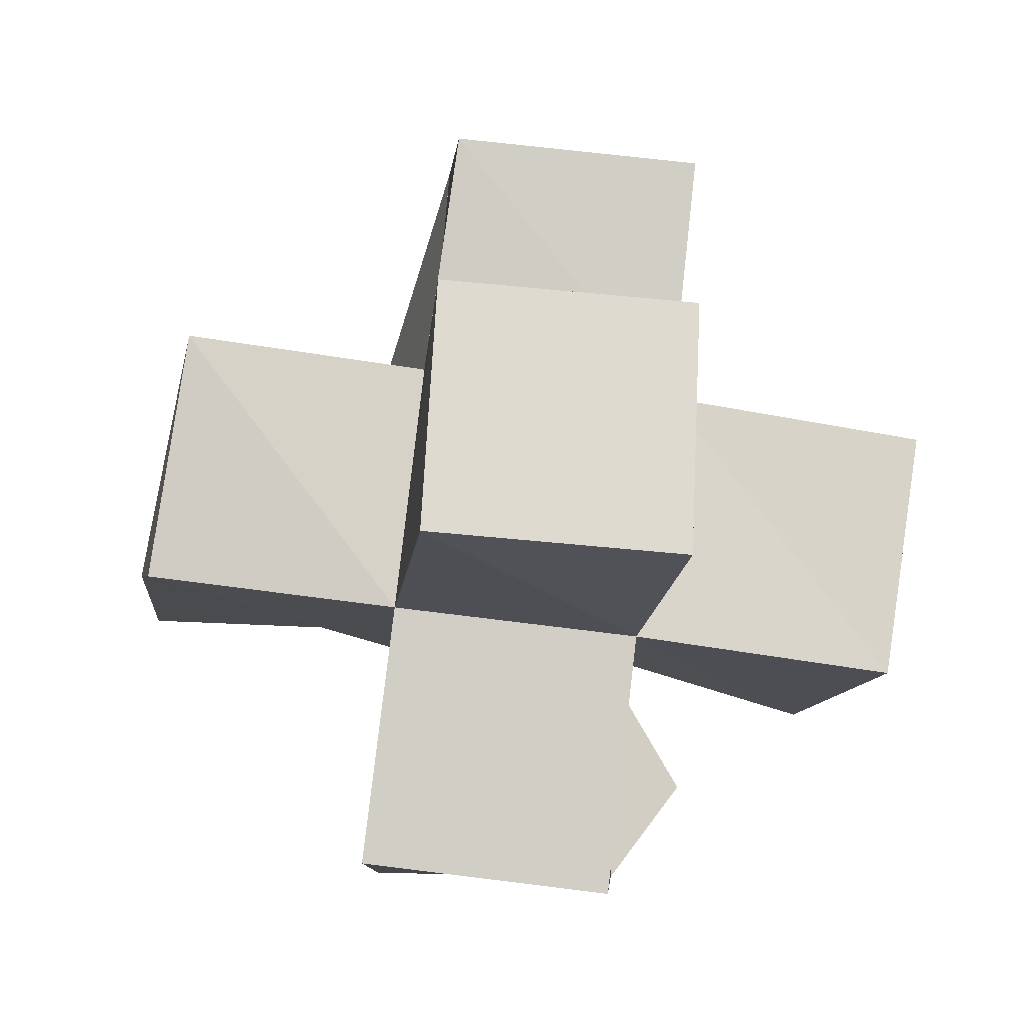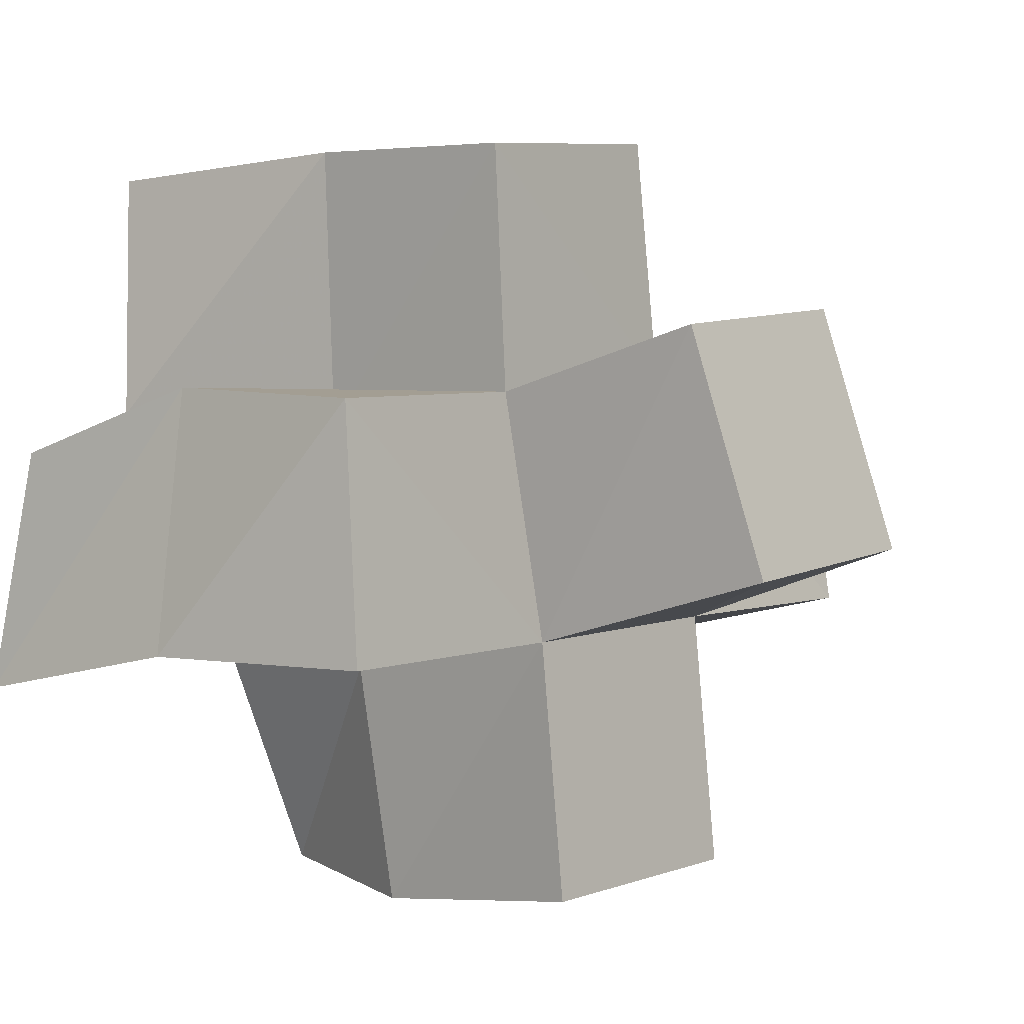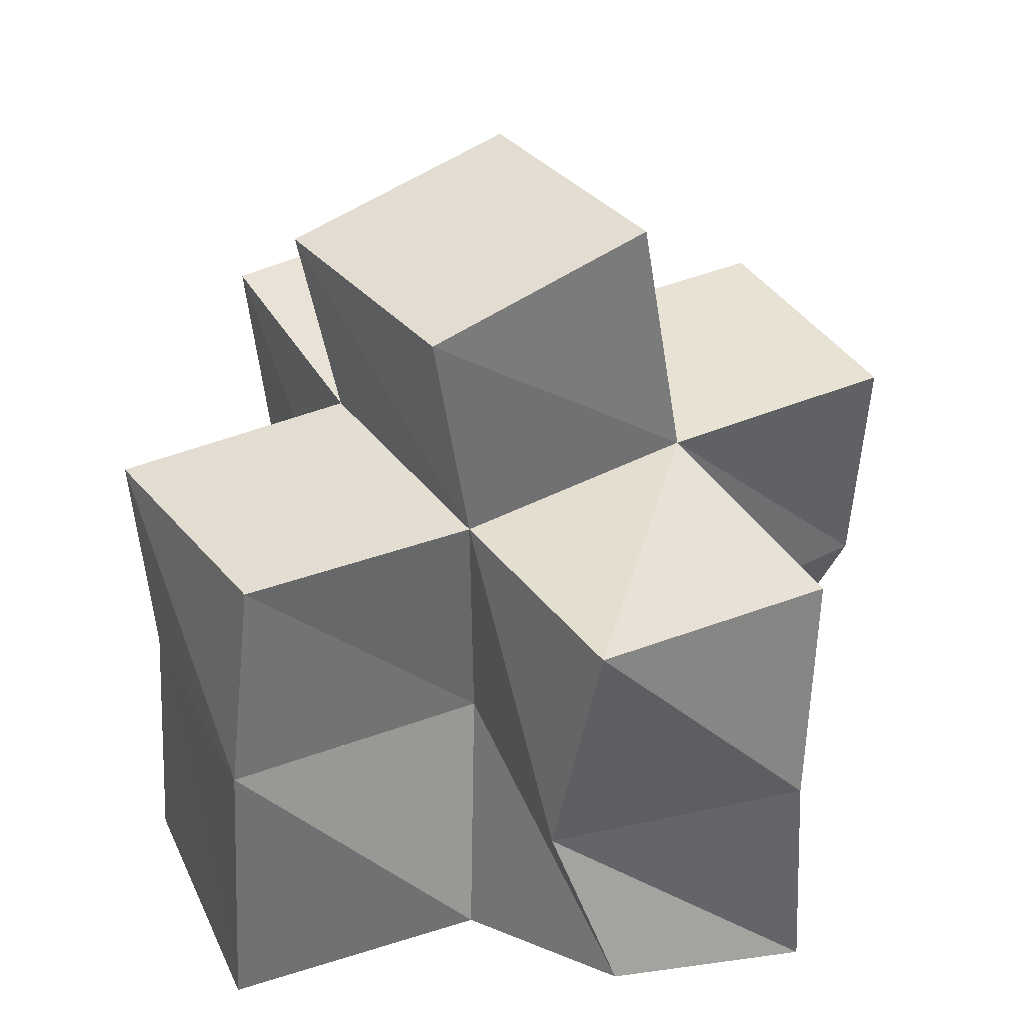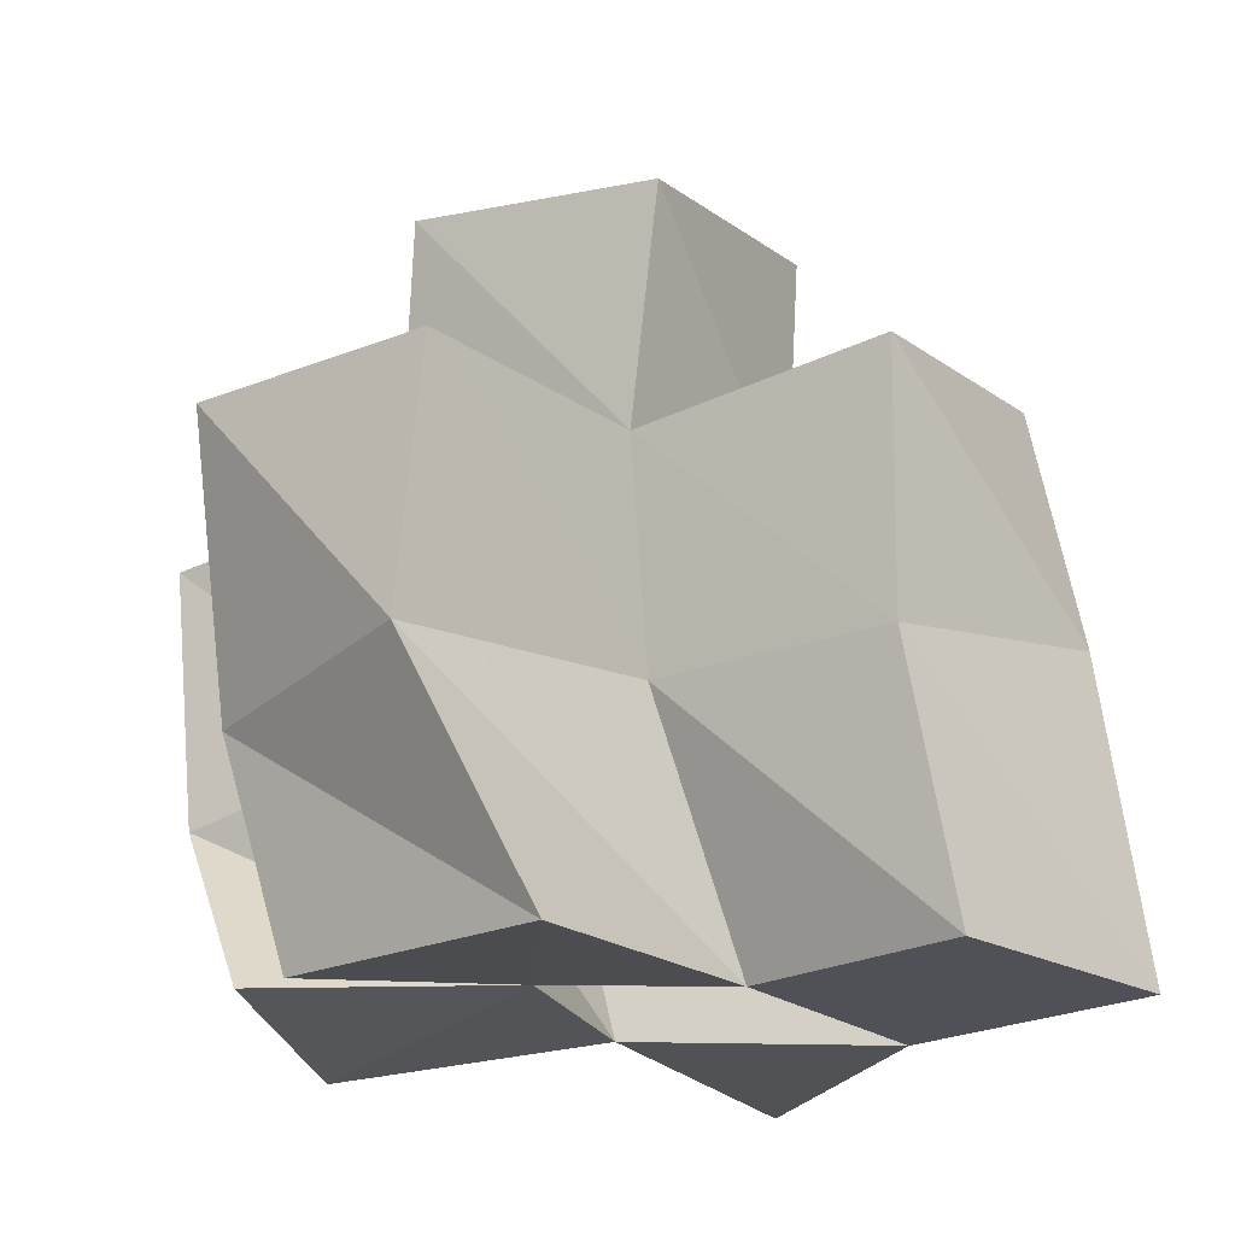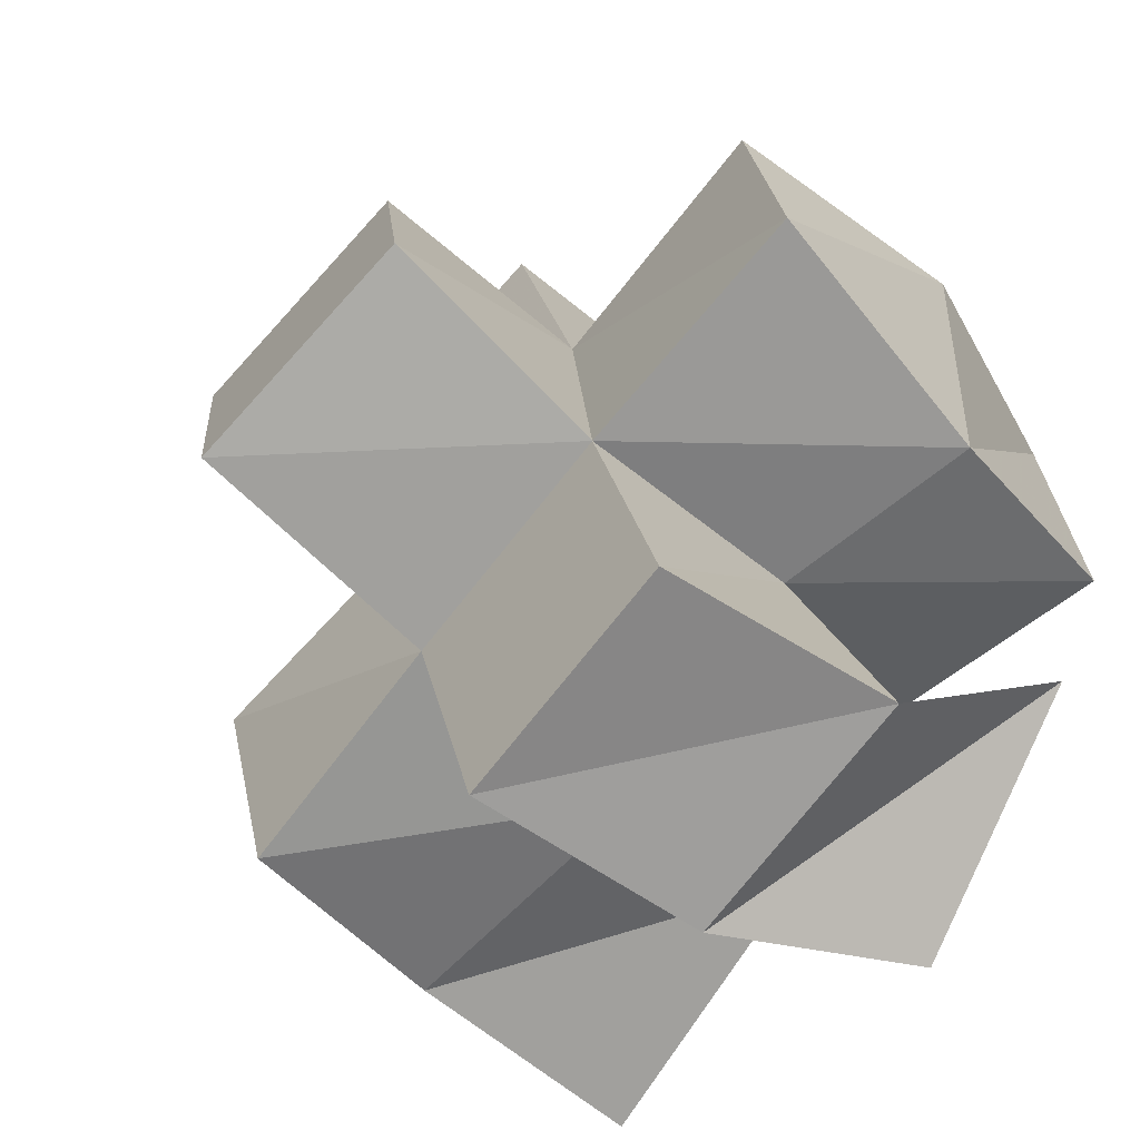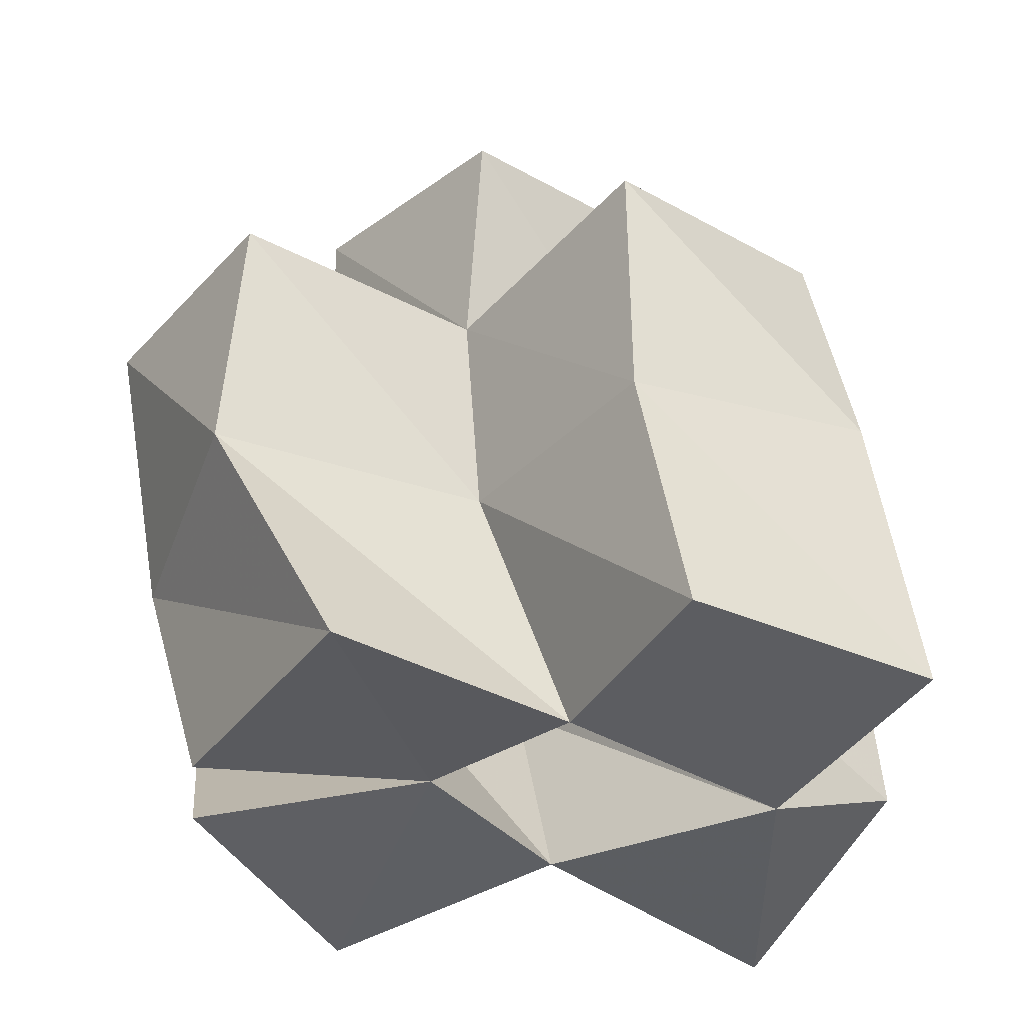
<metadata>
{"format":"obj","ext":"obj","renderer":"f3d","projection":"perspective","resolution":1024,"background":"white","views":[{"elev":77.6,"azim":-161.2,"up":"+Y"},{"elev":-10.5,"azim":134.0,"up":"+Z"},{"elev":42.4,"azim":70.4,"up":"+Y"},{"elev":-20.5,"azim":-43.2,"up":"+Y"},{"elev":-57.9,"azim":-128.1,"up":"+Z"},{"elev":-36.3,"azim":-26.1,"up":"+Y"}]}
</metadata>
<code>
v 0.2901 0.1002 0.1657
v 0.2809 0.1407 0.159
v 0.3369 0.1057 0.1722
v 0.3217 0.1494 0.1563
v 0.2955 0.1001 0.2206
v 0.275 0.145 0.2091
v 0.3471 0.1001 0.212
v 0.3307 0.1492 0.2066
v 0.2995 0.1047 0.1396
v 0.3083 0.1393 0.1118
v 0.3449 0.1 0.1069
v 0.3568 0.1427 0.09588
v 0.3724 0.1044 0.1544
v 0.37 0.1462 0.1436
v 0.398 0.1 0.2011
v 0.3797 0.1479 0.1936
v 0.3477 0.1 0.2572
v 0.3406 0.1496 0.2521
v 0.3992 0.1 0.254
v 0.3929 0.1584 0.2487
v 0.4303 0.1007 0.138
v 0.4278 0.1512 0.1401
v 0.4374 0.121 0.1833
v 0.4261 0.1548 0.1932
v 0.2686 0.1933 0.1645
v 0.3193 0.1958 0.1548
v 0.2772 0.1929 0.2133
v 0.3281 0.1933 0.2053
v 0.3084 0.1912 0.1041
v 0.357 0.1921 0.09395
v 0.3676 0.1967 0.1445
v 0.3783 0.1969 0.1936
v 0.339 0.198 0.2542
v 0.3873 0.2027 0.2418
v 0.4172 0.1968 0.1344
v 0.4259 0.2022 0.1835
v 0.3139 0.2433 0.1643
v 0.3626 0.2486 0.1514
v 0.3278 0.2378 0.2127
v 0.376 0.2431 0.1995
f 1 2 4
f 3 1 4
f 2 6 8
f 4 2 8
f 6 5 7
f 8 6 7
f 5 1 3
f 7 5 3
f 8 7 3
f 4 8 3
f 2 1 5
f 6 2 5
f 9 10 12
f 11 9 12
f 10 4 14
f 12 10 14
f 4 3 13
f 14 4 13
f 3 9 11
f 13 3 11
f 14 13 11
f 12 14 11
f 10 9 3
f 4 10 3
f 7 8 16
f 15 7 16
f 8 18 20
f 16 8 20
f 18 17 19
f 20 18 19
f 17 7 15
f 19 17 15
f 20 19 15
f 16 20 15
f 8 7 17
f 18 8 17
f 13 14 22
f 21 13 22
f 14 16 24
f 22 14 24
f 16 15 23
f 24 16 23
f 15 13 21
f 23 15 21
f 24 23 21
f 22 24 21
f 14 13 15
f 16 14 15
f 2 25 26
f 4 2 26
f 25 27 28
f 26 25 28
f 27 6 8
f 28 27 8
f 6 2 4
f 8 6 4
f 28 8 4
f 26 28 4
f 25 2 6
f 27 25 6
f 10 29 30
f 12 10 30
f 29 26 31
f 30 29 31
f 26 4 14
f 31 26 14
f 4 10 12
f 14 4 12
f 31 14 12
f 30 31 12
f 29 10 4
f 26 29 4
f 8 28 32
f 16 8 32
f 28 33 34
f 32 28 34
f 33 18 20
f 34 33 20
f 18 8 16
f 20 18 16
f 34 20 16
f 32 34 16
f 28 8 18
f 33 28 18
f 14 31 35
f 22 14 35
f 31 32 36
f 35 31 36
f 32 16 24
f 36 32 24
f 16 14 22
f 24 16 22
f 36 24 22
f 35 36 22
f 31 14 16
f 32 31 16
f 4 26 31
f 14 4 31
f 26 28 32
f 31 26 32
f 28 8 16
f 32 28 16
f 8 4 14
f 16 8 14
f 32 16 14
f 31 32 14
f 26 4 8
f 28 26 8
f 26 37 38
f 31 26 38
f 37 39 40
f 38 37 40
f 39 28 32
f 40 39 32
f 28 26 31
f 32 28 31
f 40 32 31
f 38 40 31
f 37 26 28
f 39 37 28

</code>
